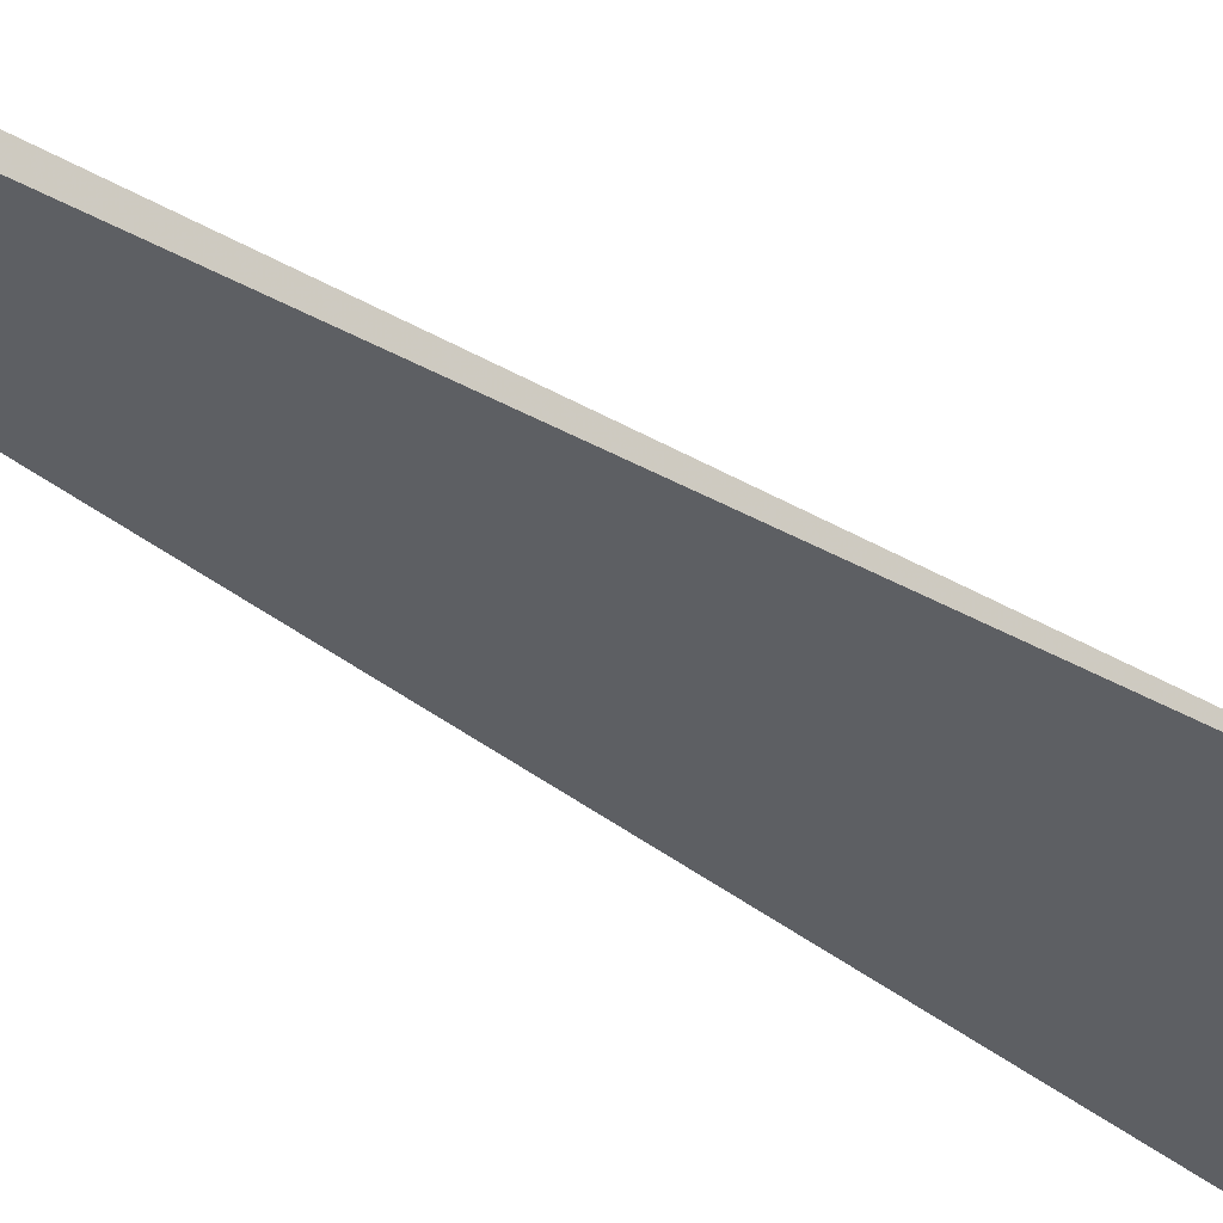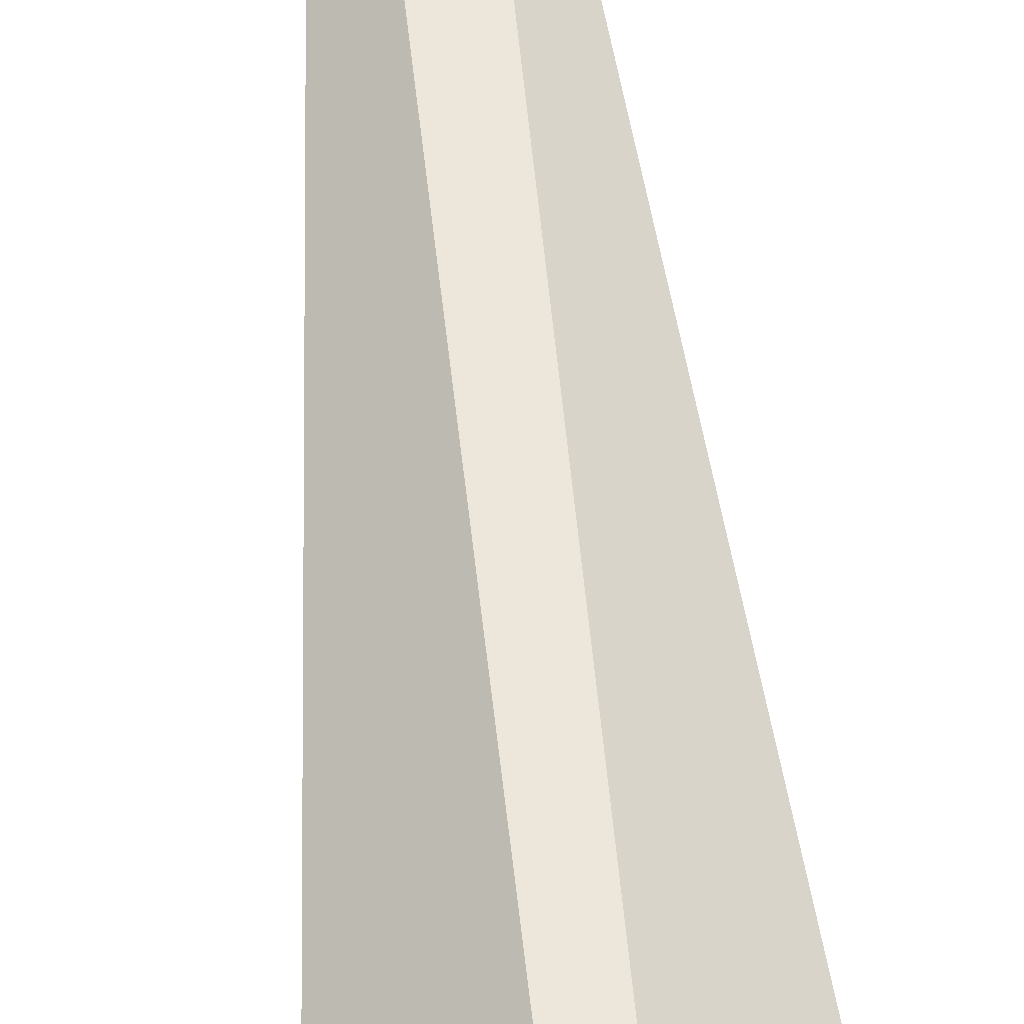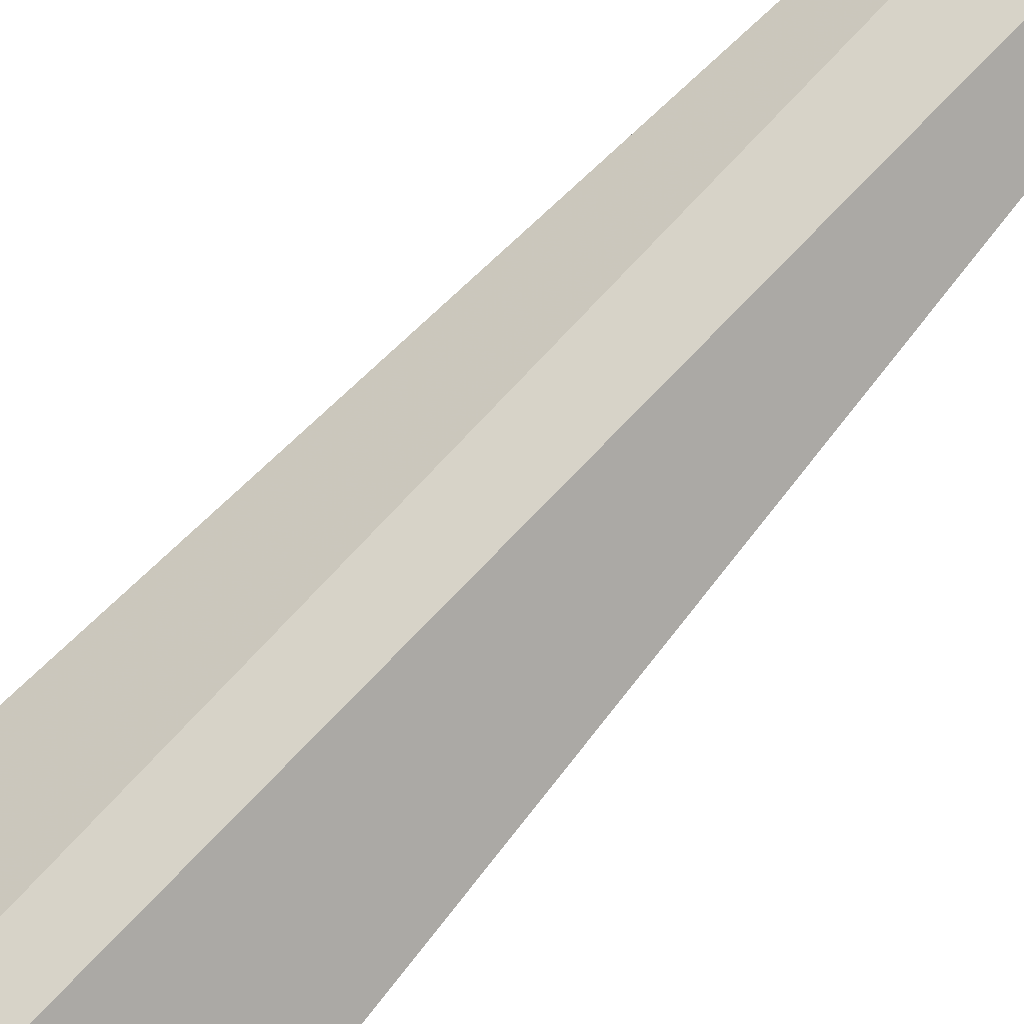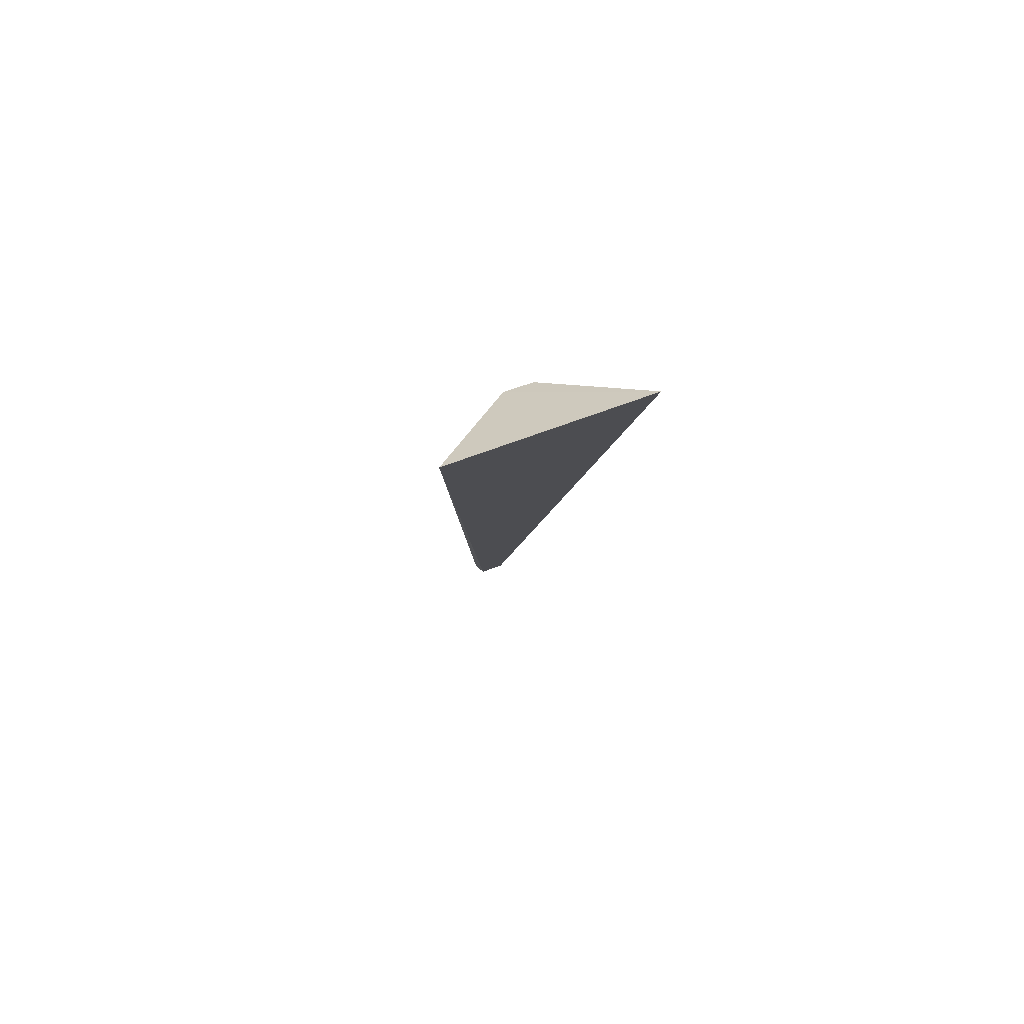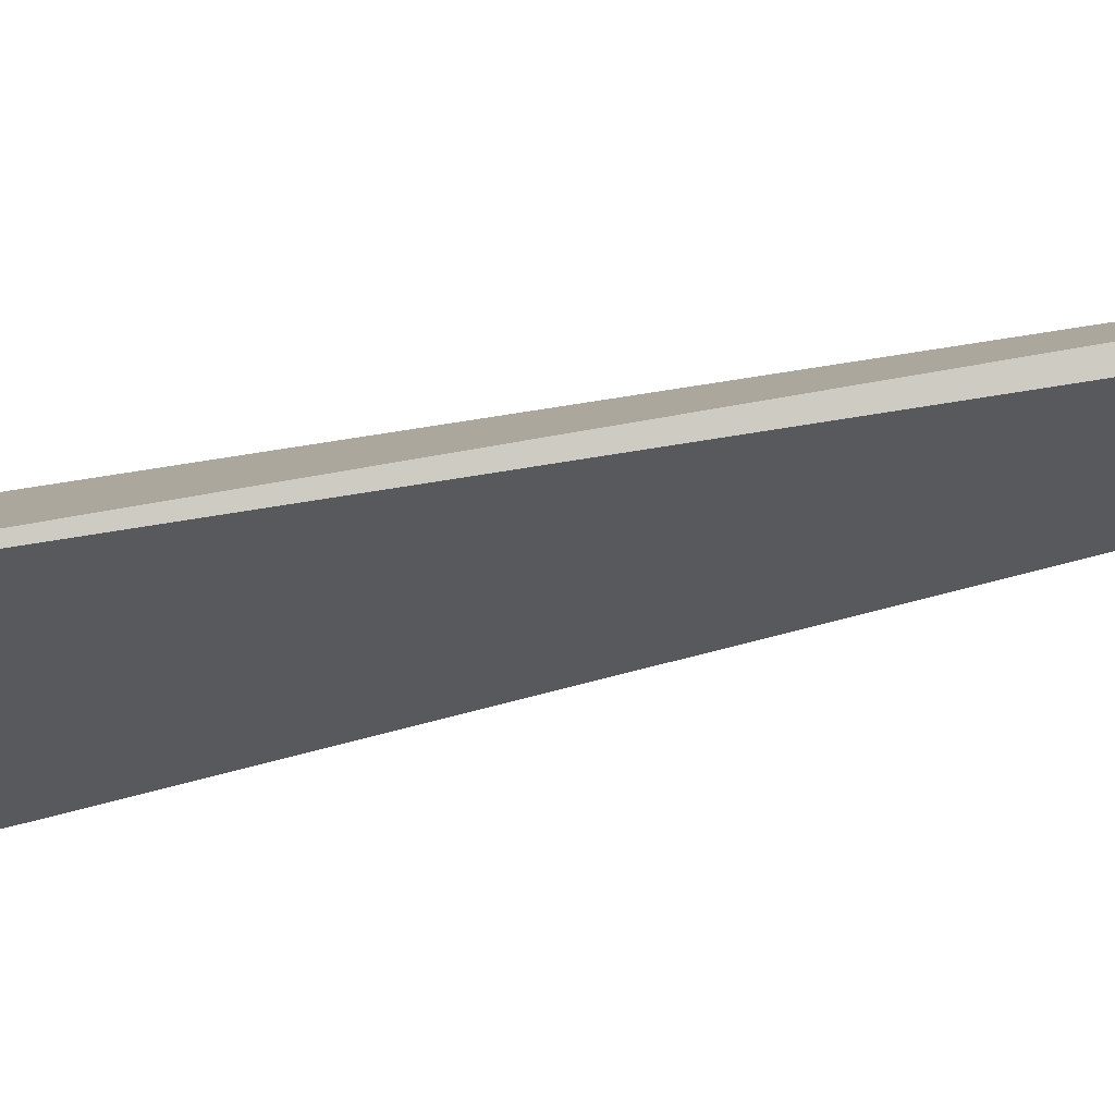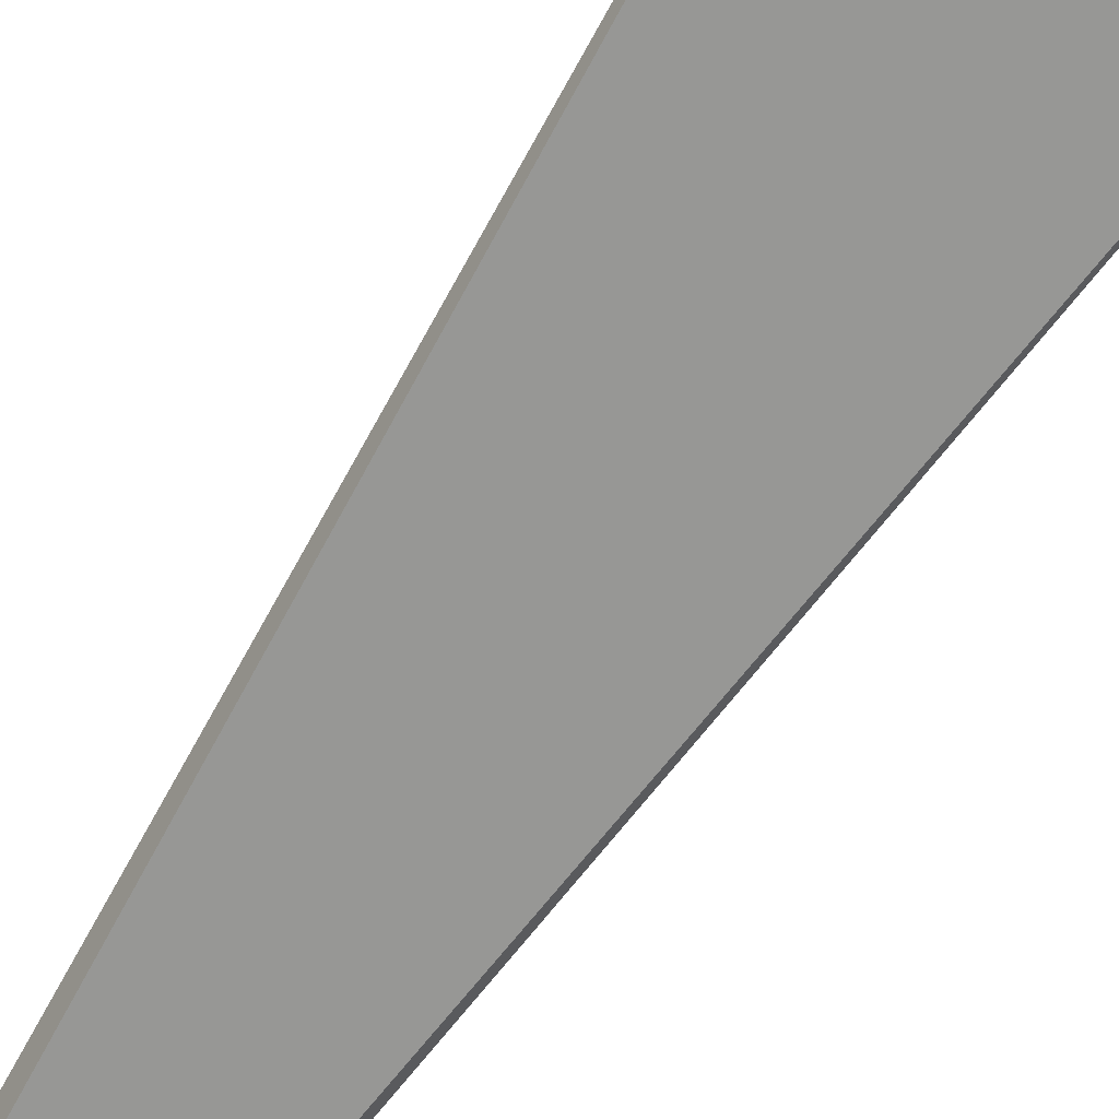
<metadata>
{"format":"obj","ext":"obj","renderer":"f3d","projection":"perspective","resolution":1024,"background":"white","views":[{"elev":-36.6,"azim":-121.0,"up":"+Y"},{"elev":44.8,"azim":-5.5,"up":"+Y"},{"elev":69.2,"azim":44.2,"up":"+Y"},{"elev":71.6,"azim":-20.1,"up":"+Z"},{"elev":-31.0,"azim":95.1,"up":"+Y"},{"elev":-77.7,"azim":-33.0,"up":"+Y"}]}
</metadata>
<code>
v -0.1271 -0.1573 0.1488
v -0.1318 -0.153 0.1442
v -0.138 -0.1573 0.1488
v -0.1336 -0.1468 0.09519
v -0.1316 -0.1468 0.09519
v -0.1333 -0.1519 0.1381
v -0.1333 -0.1476 0.09582
v -0.1334 -0.153 0.1442
v -0.1319 -0.1519 0.1381
v -0.1319 -0.1476 0.09582
f 6 4 3
f 6 5 4
f 7 1 3
f 7 3 4
f 7 4 5
f 8 1 2
f 8 3 1
f 8 6 3
f 9 2 1
f 9 1 5
f 9 5 6
f 9 8 2
f 9 6 8
f 10 7 5
f 10 5 1
f 10 1 7

</code>
